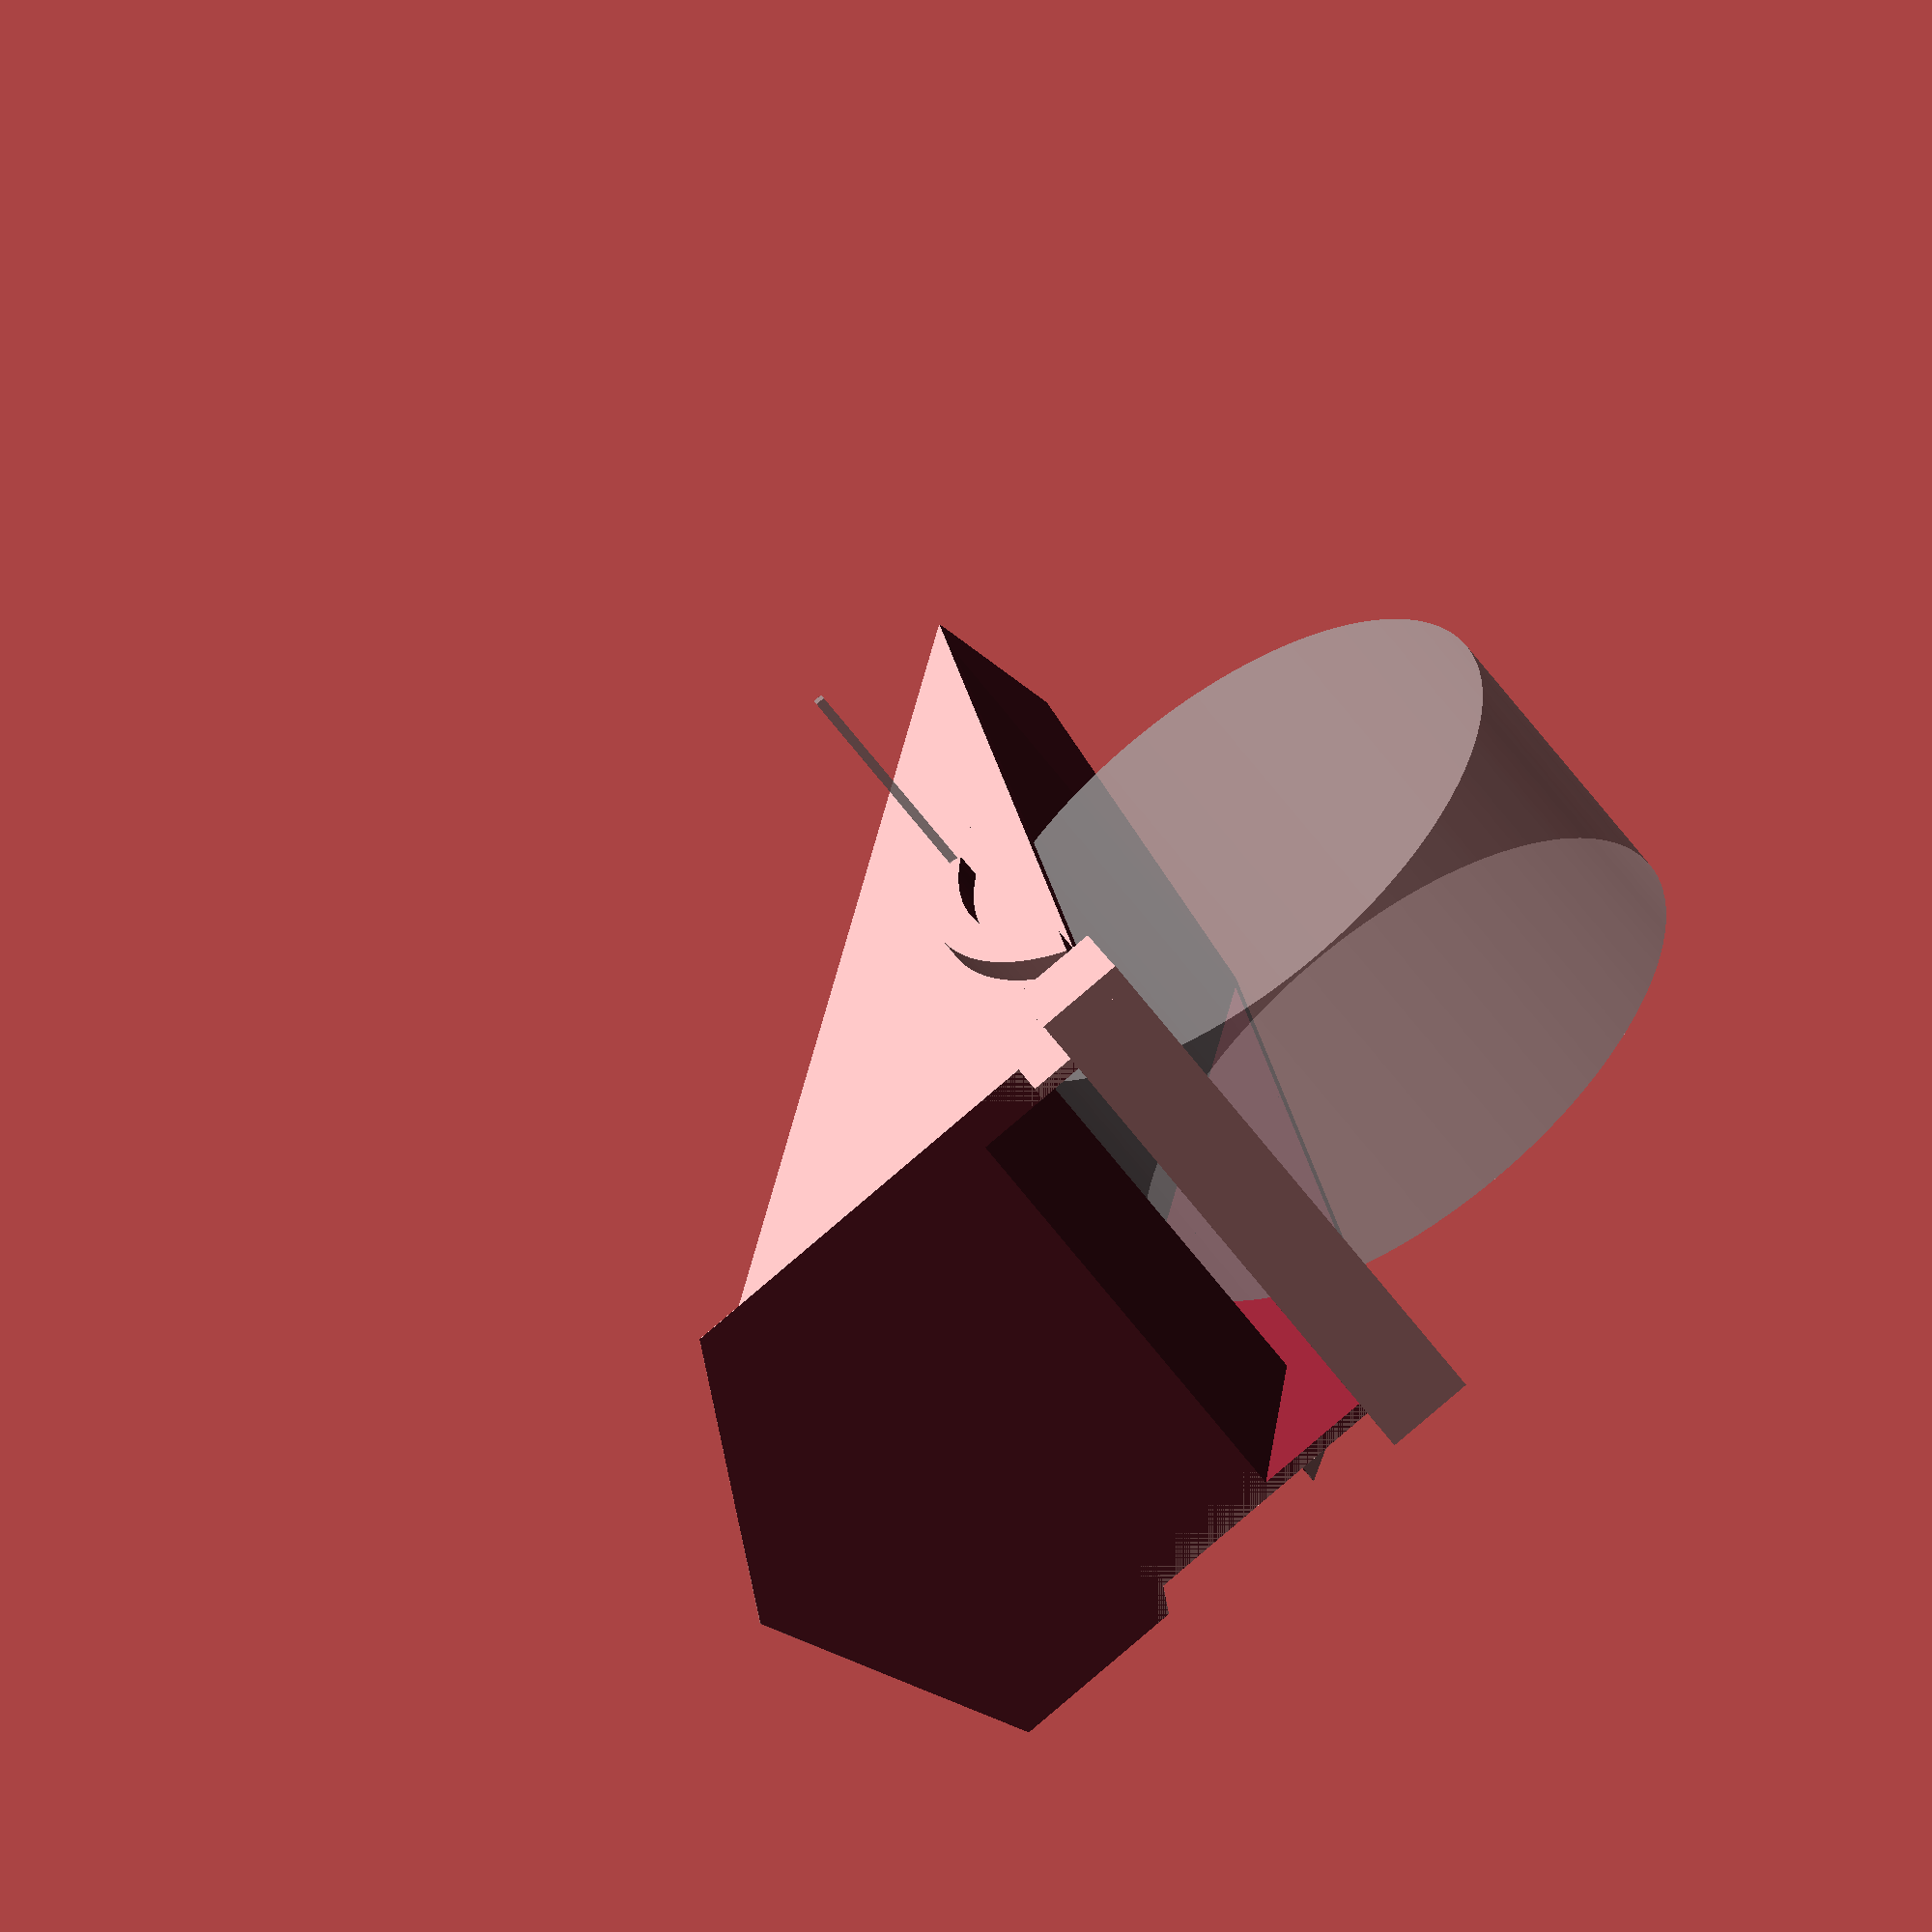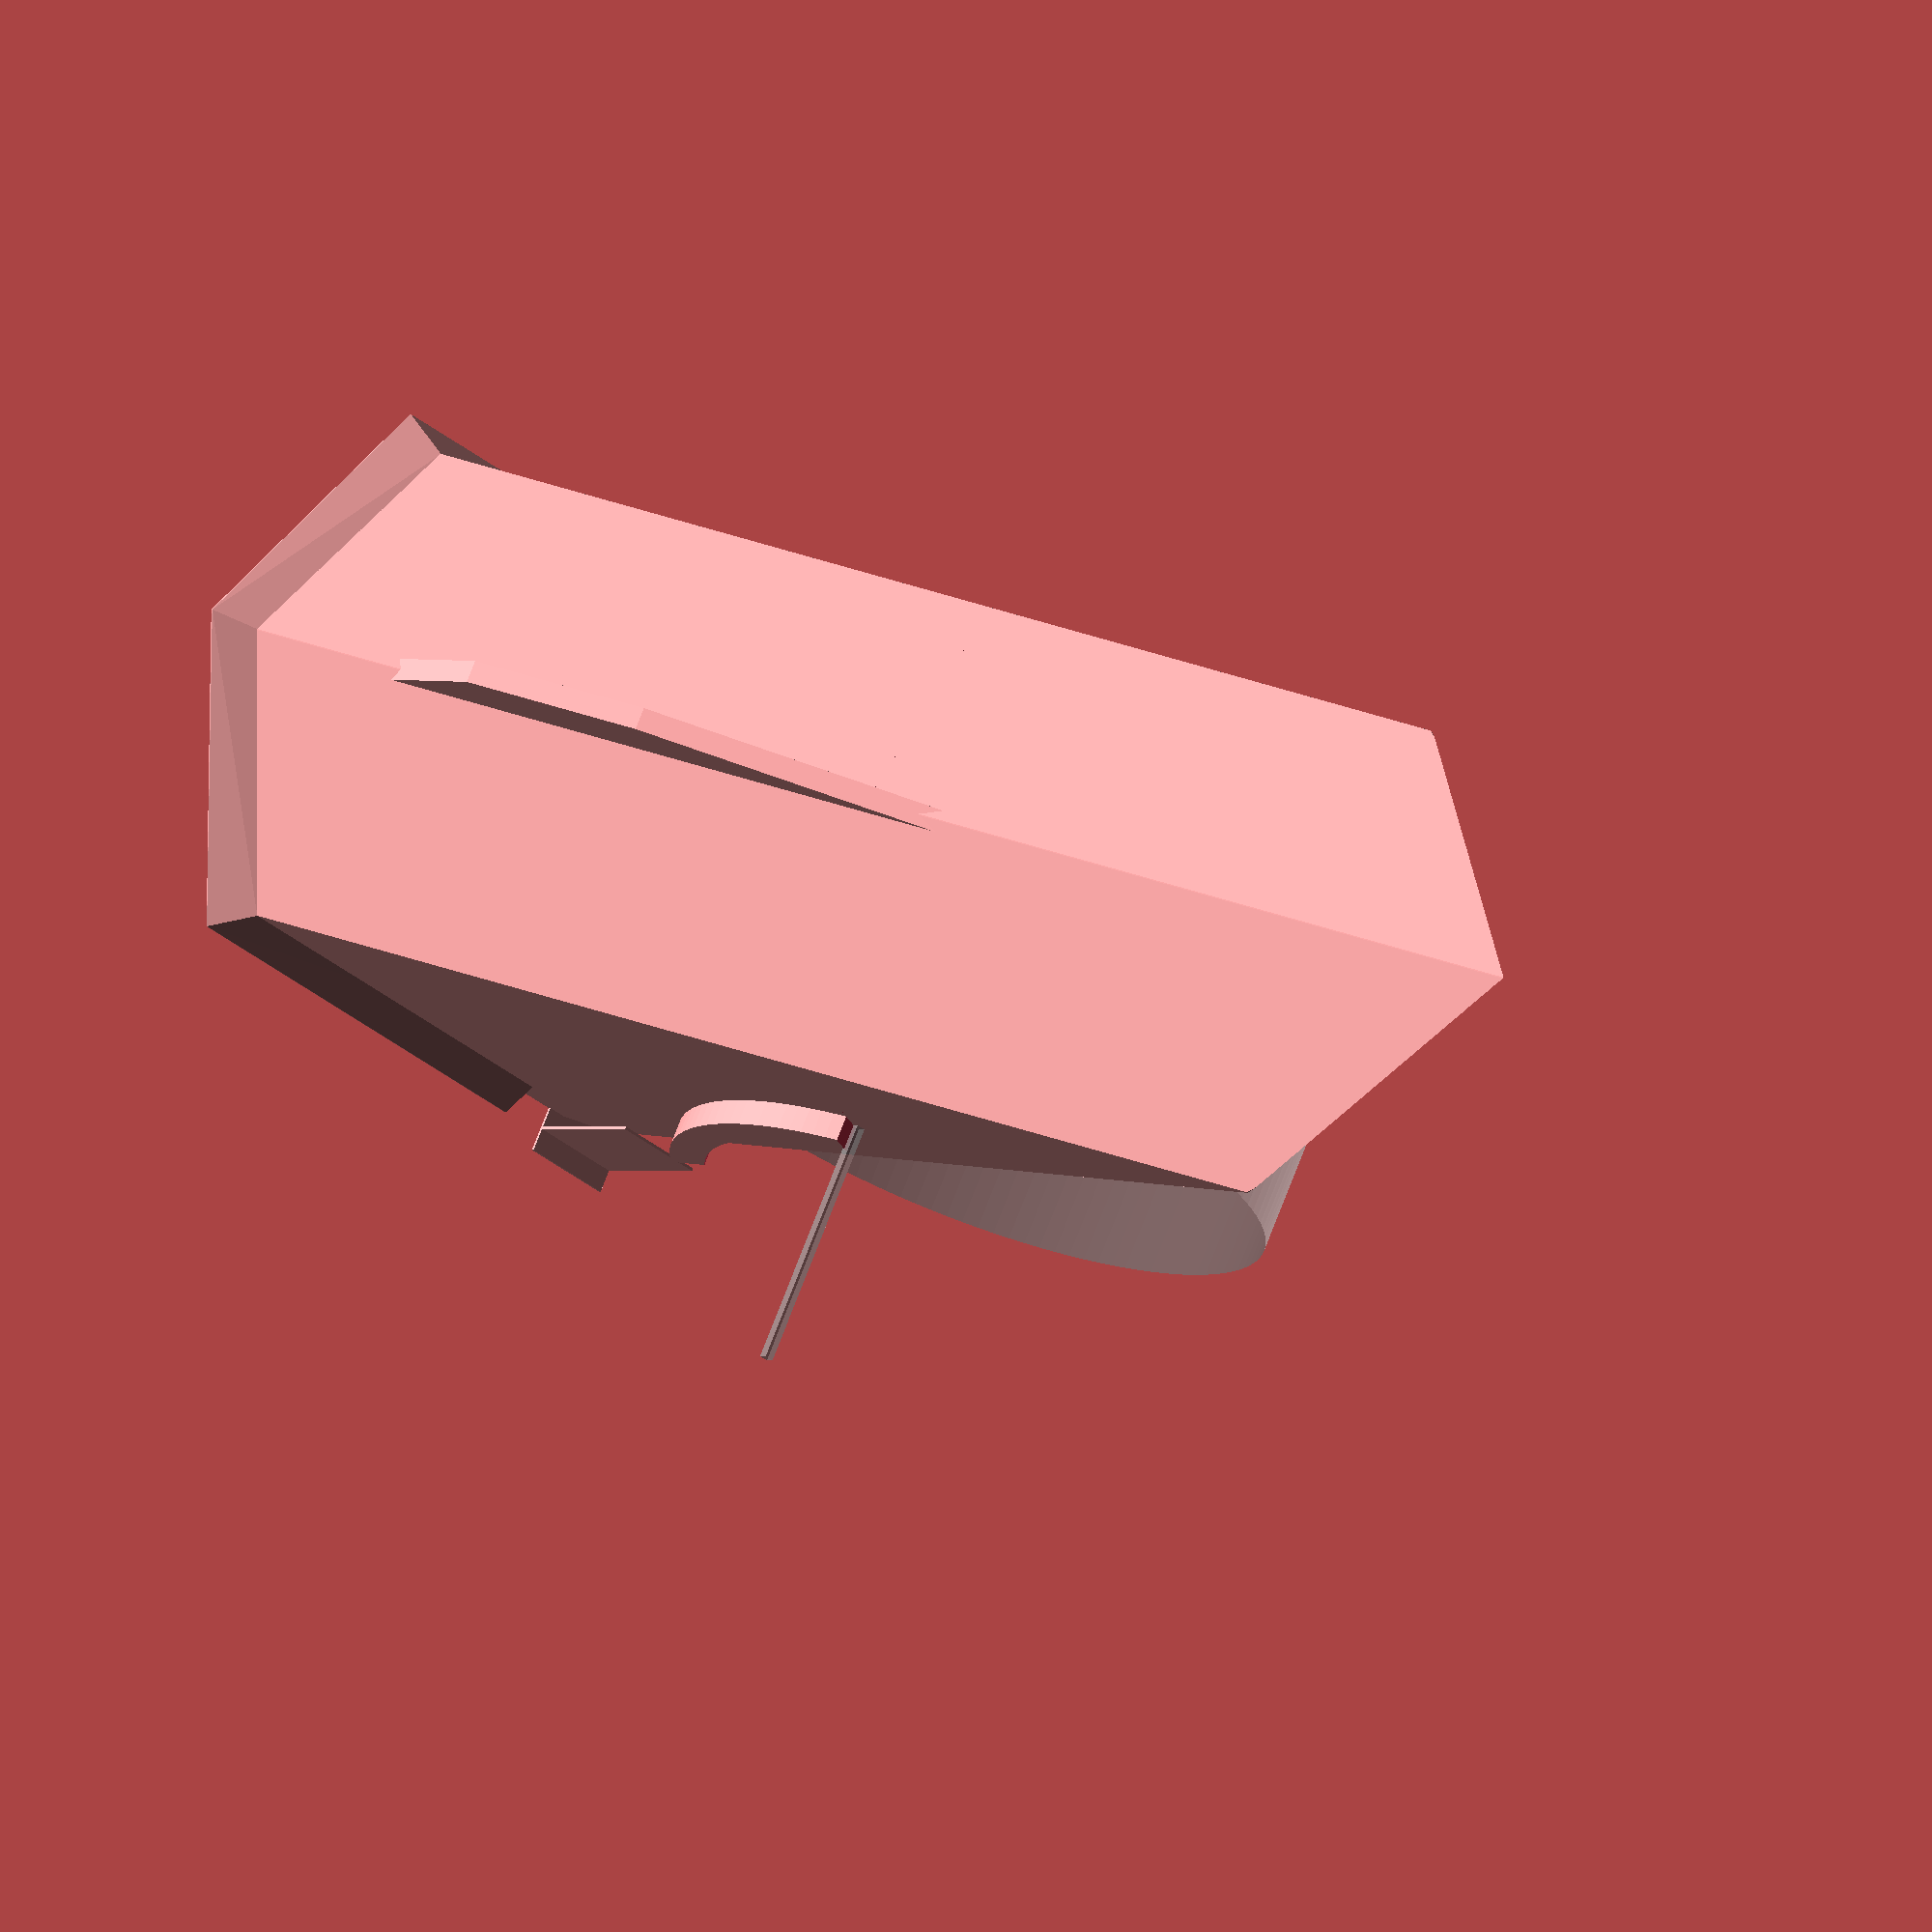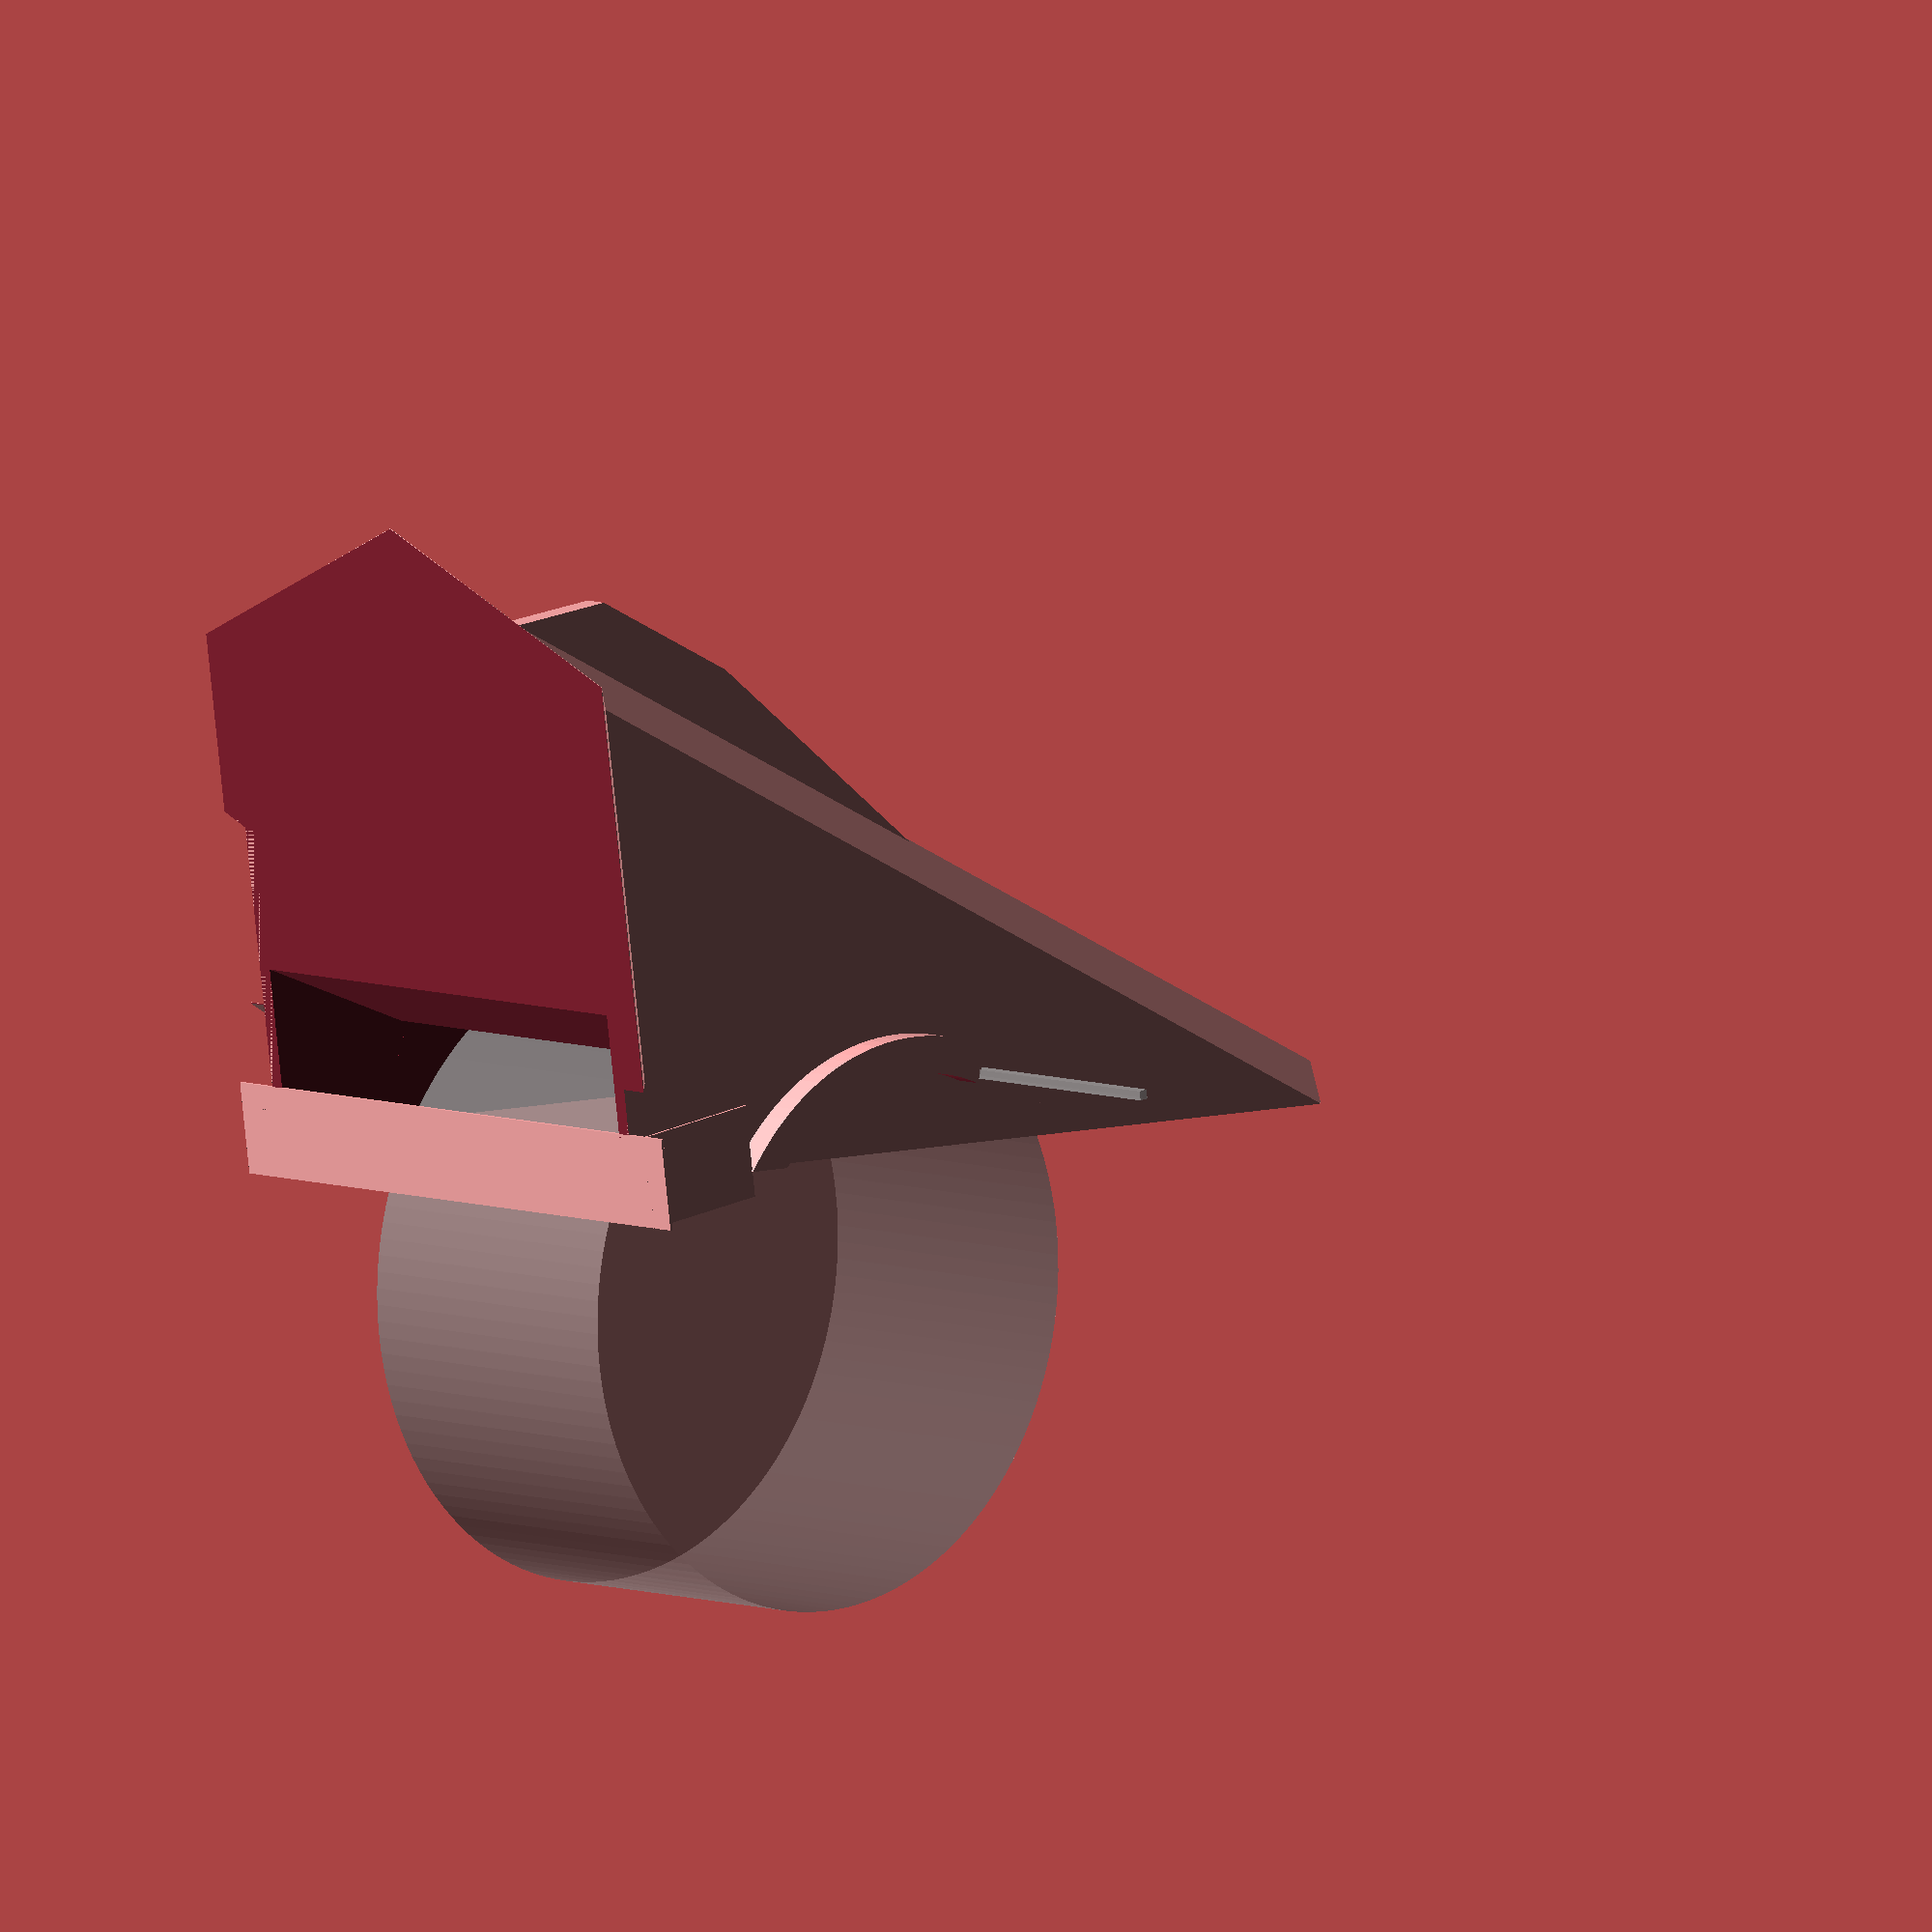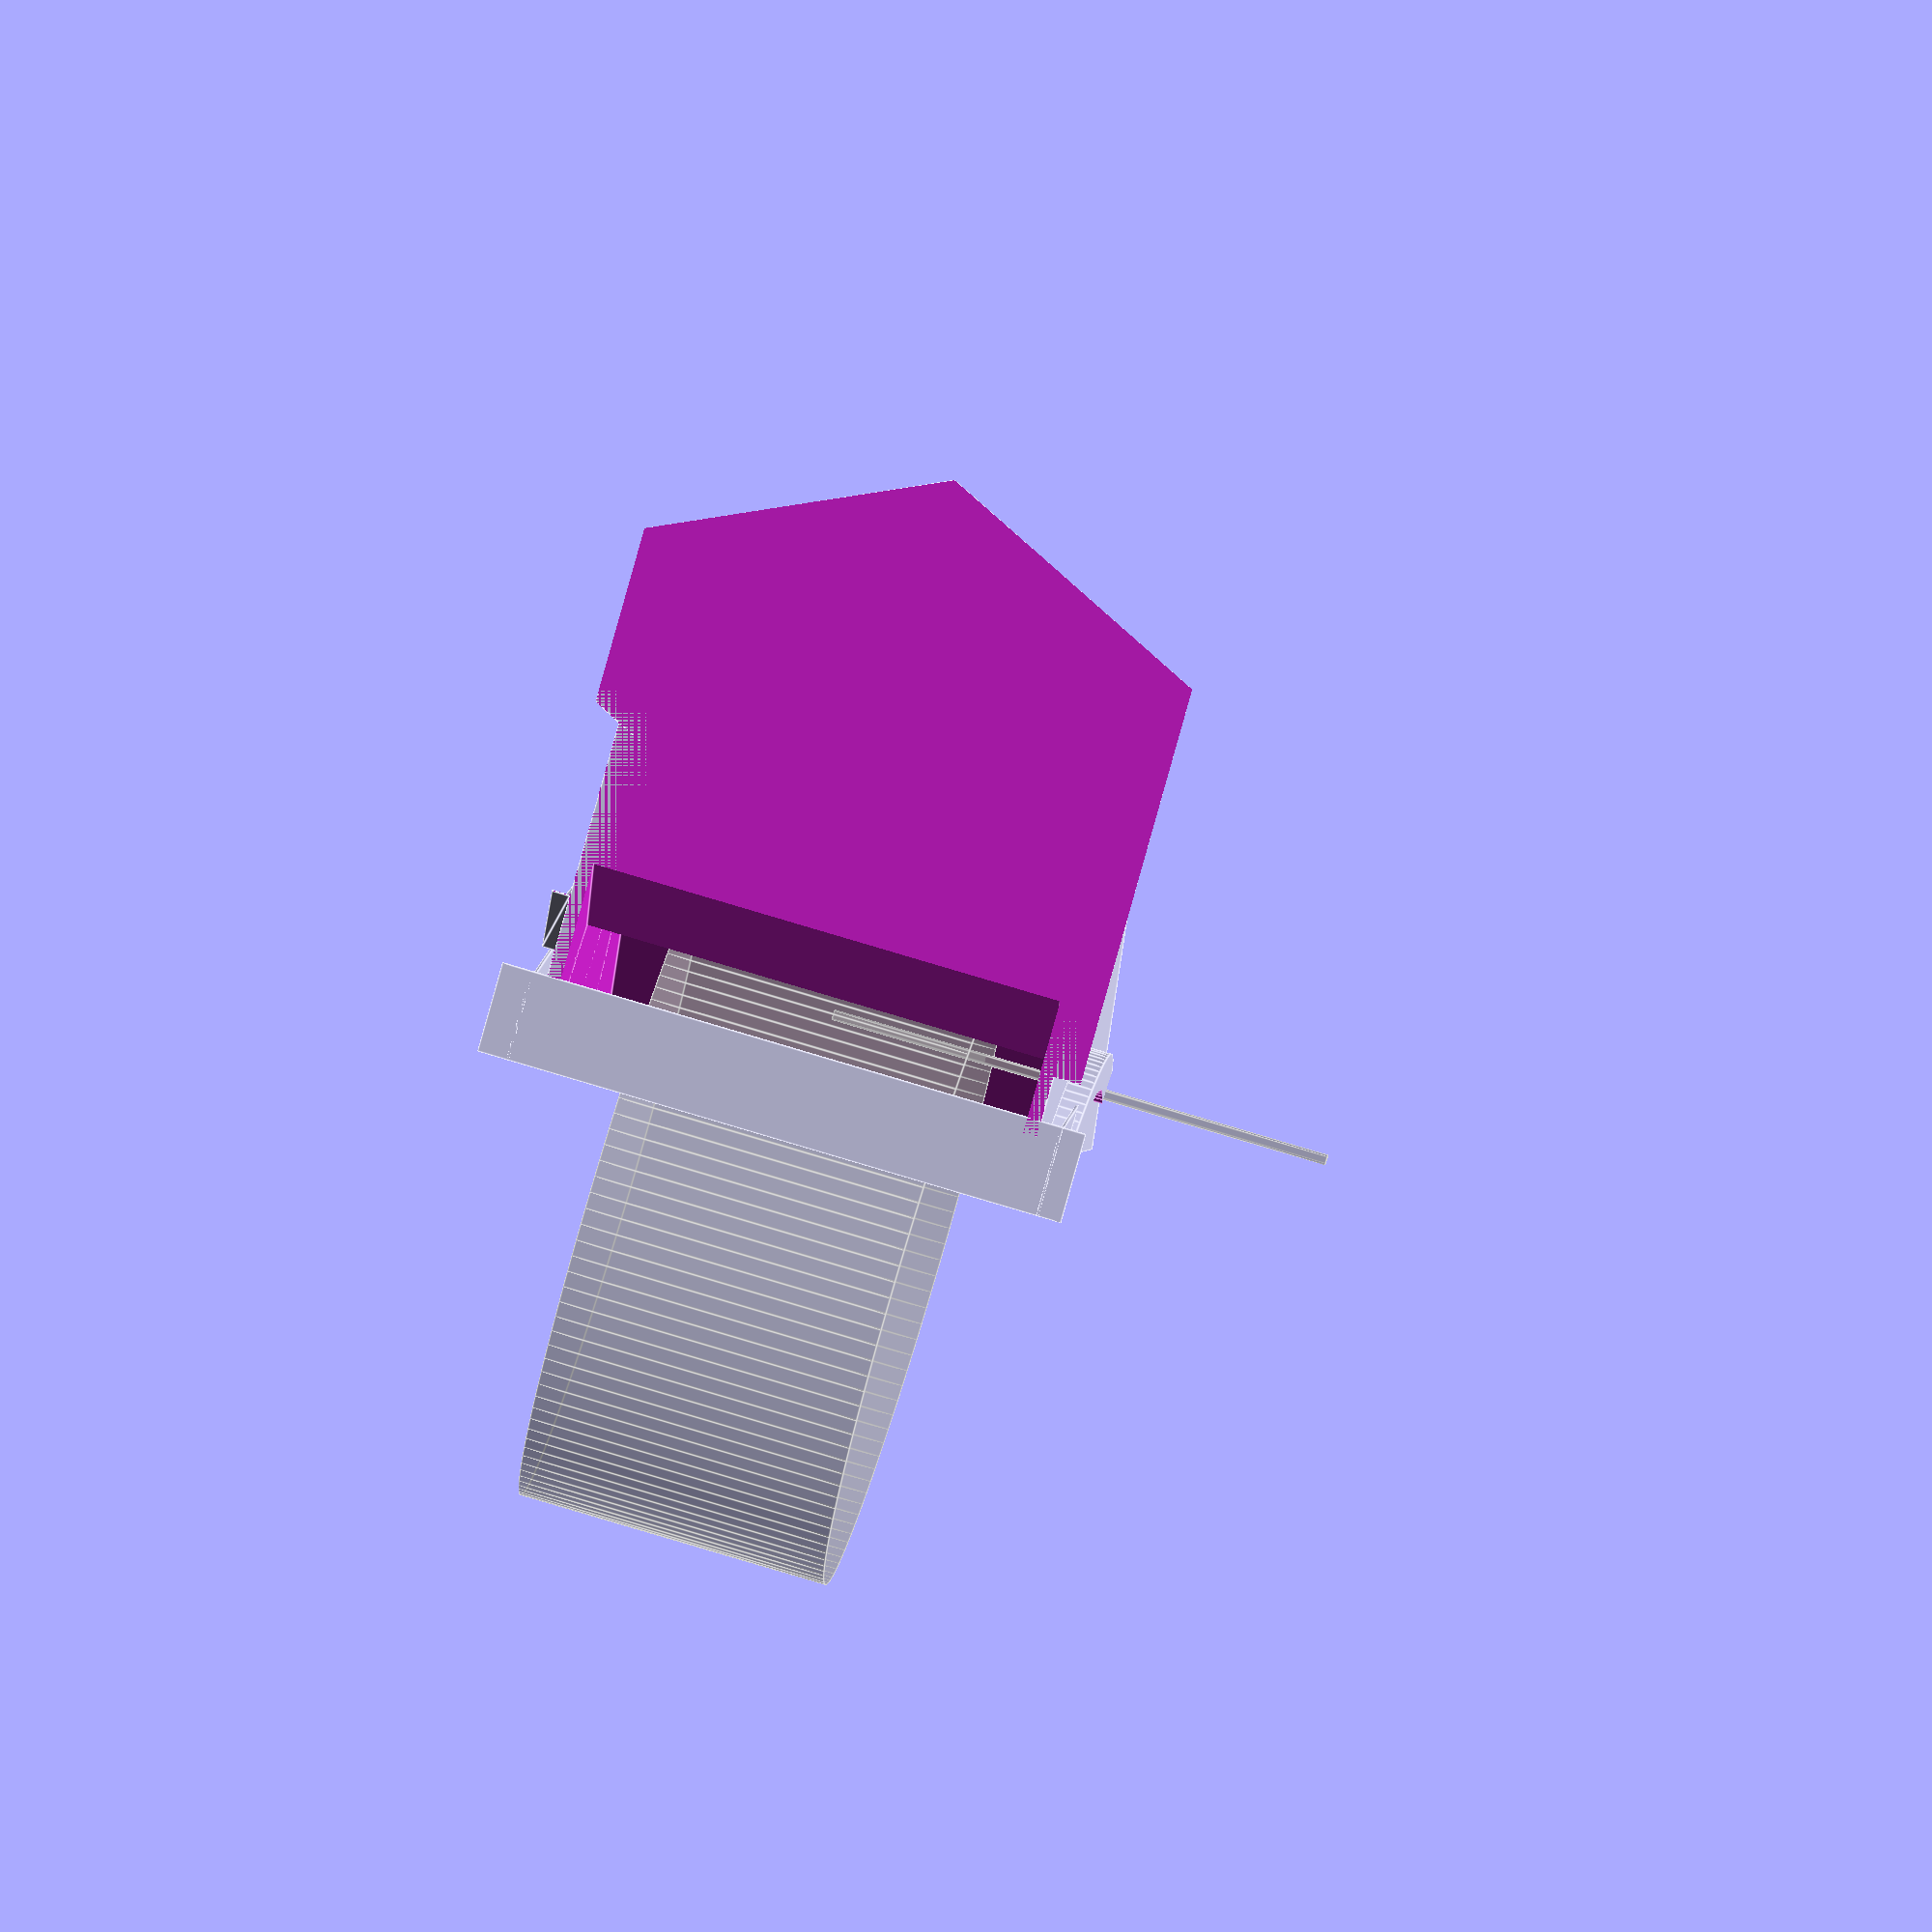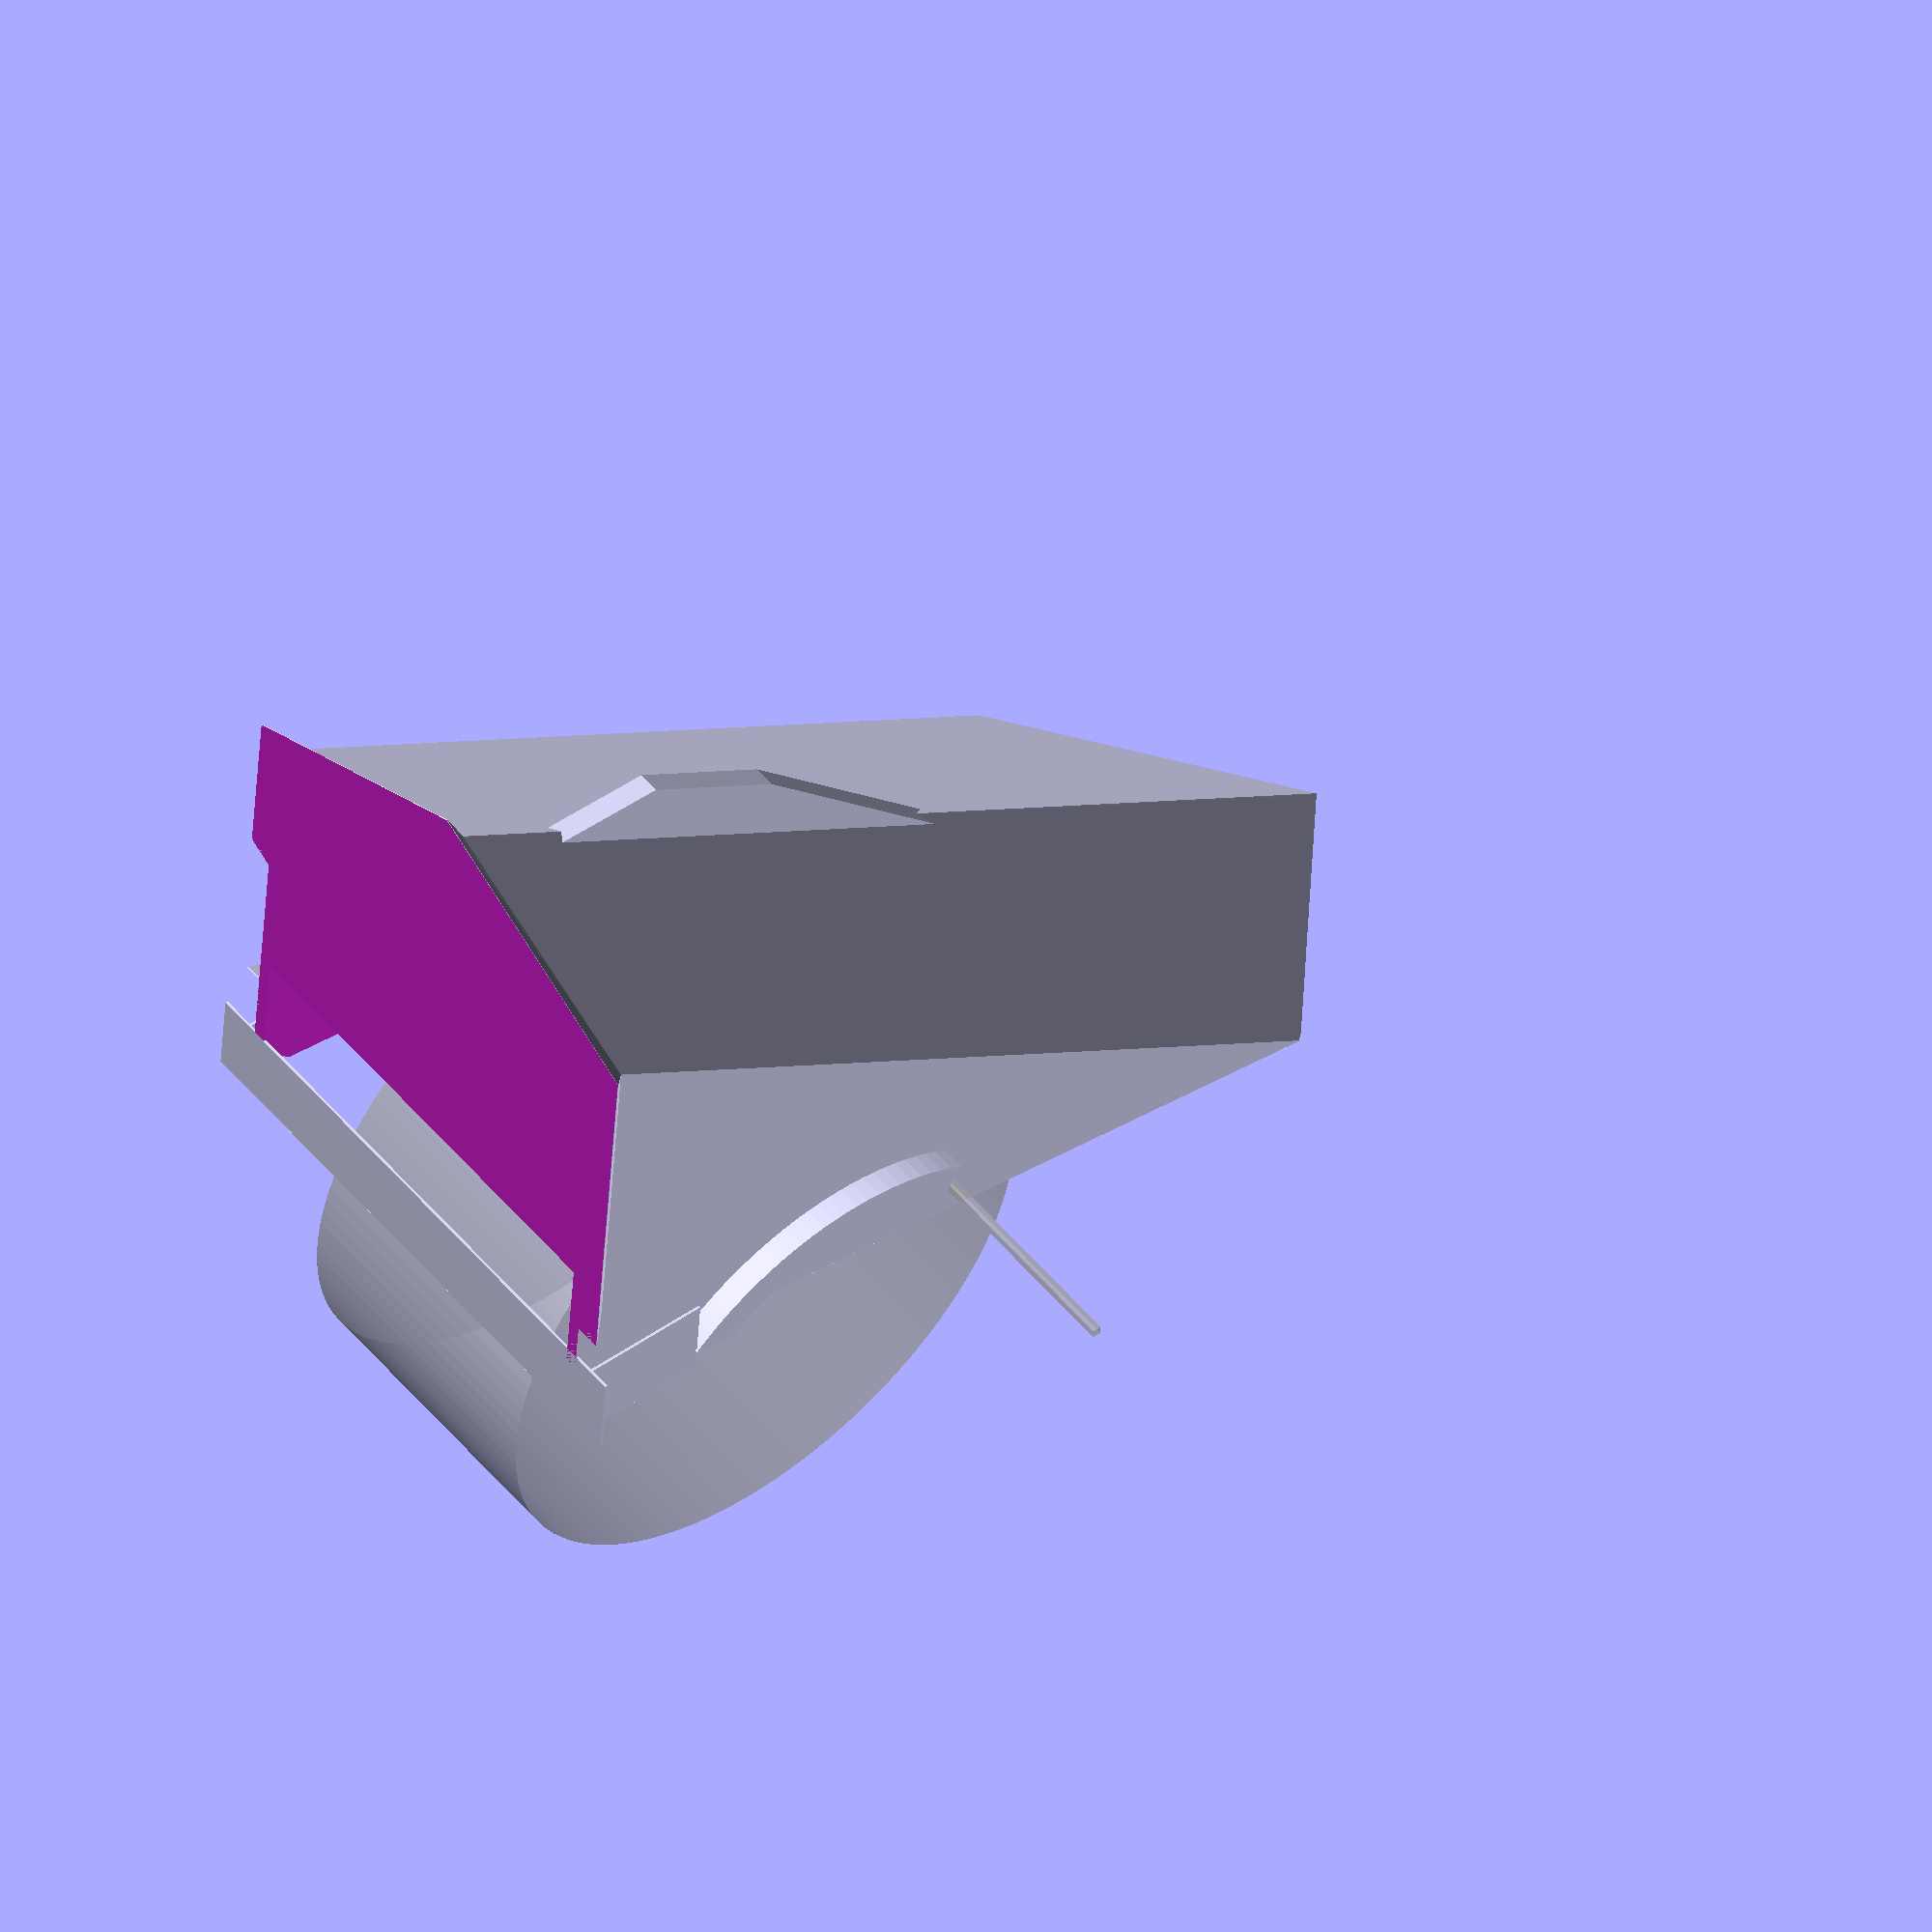
<openscad>
$fs=$fs/4;
$fa=$fa/4;

lg = 55;
e = 1.5;

x1 = 53;
x1_2 = x1+13;
x2 = -15;
y2 = 100;

angle = atan((x1-x2)/y2);
angle2 = atan(x2/y2);

echo(angle3);
echo(angle2);

droite_h = 2.8;
module droite(){
    droite_r = 58/2;
    difference(){
        cylinder(r = droite_r, droite_h);
        translate([0, 0,-1]) cylinder(r = droite_r-4, 10);
        
        translate([0, 0,-1])  rotate([0,0,120])cube([200,200,200]);
        //translate([0, -100,-1]) cube([200,200,200]);
    }
}

module gauche(){
    gauche_e = 2;
    gauche_pt1 = [0, 14,0];
    gauche_pt2 = [0, 6,10];
    gauche_pt3 = [0, 7,34];
    gauche_pt4 = [0, -6,32];
    hull(){
        translate(gauche_pt1)  cube([gauche_e,0.1,0.1]);
        translate(gauche_pt2)  cube([gauche_e,4,0.1]);
    }
    
    hull(){
        translate(gauche_pt2)  cube([gauche_e,4,0.1]);
        translate(gauche_pt3) rotate([0,90,0]) cylinder(r=2, gauche_e);
    }
    hull(){
        translate(gauche_pt3) rotate([0,90,0]) cylinder(r=2, gauche_e);
        translate(gauche_pt4) rotate([0,90,0]) cylinder(r=2, gauche_e);
    }
}

canelure_pt = [0,-22,36];
canelure_r = 68/2;

e2=2.5;

e_bas = 3;
difference(){
    union(){
        hull(){
            translate([-lg/2, 0,0]) cube([lg,0.1,0.1]);
            translate([-lg/2, x2,y2]) cube([lg,0.1,0.1]);
            
            translate([-lg/2, x1,0]) cube([lg,0.1,0.1]);
            
            translate([0, x1_2,0]) rotate([angle,0,0])  cylinder(r=0.1, 160);
        }
        
        
        hull(){
            translate([-lg/2-e_bas, 10,0]) cube([10,0.1,0.1]);
            translate([-lg/2, 10,e_bas]) cube([10,0.1,0.1]);
            
            translate([-lg/2, 35,0]) cube([lg+e_bas,0.1,0.1]);
            translate([-lg/2, 35,e_bas]) cube([lg,0.1,0.1]);
            
            translate([0, x1+e_bas/2,0]) cube([lg+2*e_bas,0.1,0.1], center = true);
            translate([0, x1_2+e_bas,0]) rotate([angle,0,0])  cylinder(r=0.1, 0.1);
            
            translate([0, x1-2,e_bas]) cube([lg,0.1,0.1], center = true);
            translate([0, x1_2,0]) rotate([angle,0,0])  cylinder(r=0.1, e_bas);
        }
        
        translate([-e2/2, x1_2,-1]) rotate([angle,0,0]) translate([0,0,20]) hull(){
            cube([e2,0.1,65]);
            translate([0, 0,11]) cube([e2,7,20]);
        }
        
        translate([-lg/2-droite_h,0,0]) translate(canelure_pt)  rotate([0,90,0]) droite();
        translate([lg/2, 0,0]) gauche();
        %translate([-lg, 0 ,49]) cube([lg,1,1]);;
        
    }
    
    %translate(canelure_pt) rotate([0,90,0]) cylinder(r=canelure_r,34, center=true);
    translate(canelure_pt) rotate([0,90,0]) cylinder(r=canelure_r+1,lg-2*e, center=true);
    translate([-lg/2+e, -18,30]) rotate([angle,0,0]) cube([lg-2*e,40,100]);
    translate([-lg/2+e, 8,-15]) rotate([-angle2+20,0,0]) cube([lg-2*e,16,30]);
    translate([0, -1,0]) rotate([45,0,0]) cube([lg+2,6,6], center=true);
    
    translate([-100, 0,-10]) cube([200,200,10]);
    
    rotate([-angle2,0,0]) translate([-100, -100,0])cube([200,100,200]);
        
}

e_support = 0.3;
translate([-lg/2-5, -5,0]) cube([lg+10,10,e_support]);

translate([-lg/2-2.5, -5,0]) cube([e_support, 10,15]);
translate([lg/2+1.5, -5,0]) cube([e_support, 9,32]);

</openscad>
<views>
elev=159.6 azim=307.0 roll=17.0 proj=o view=wireframe
elev=179.9 azim=116.5 roll=217.0 proj=o view=wireframe
elev=341.0 azim=8.3 roll=225.7 proj=o view=solid
elev=350.8 azim=344.4 roll=186.2 proj=o view=edges
elev=312.4 azim=355.2 roll=231.3 proj=o view=solid
</views>
